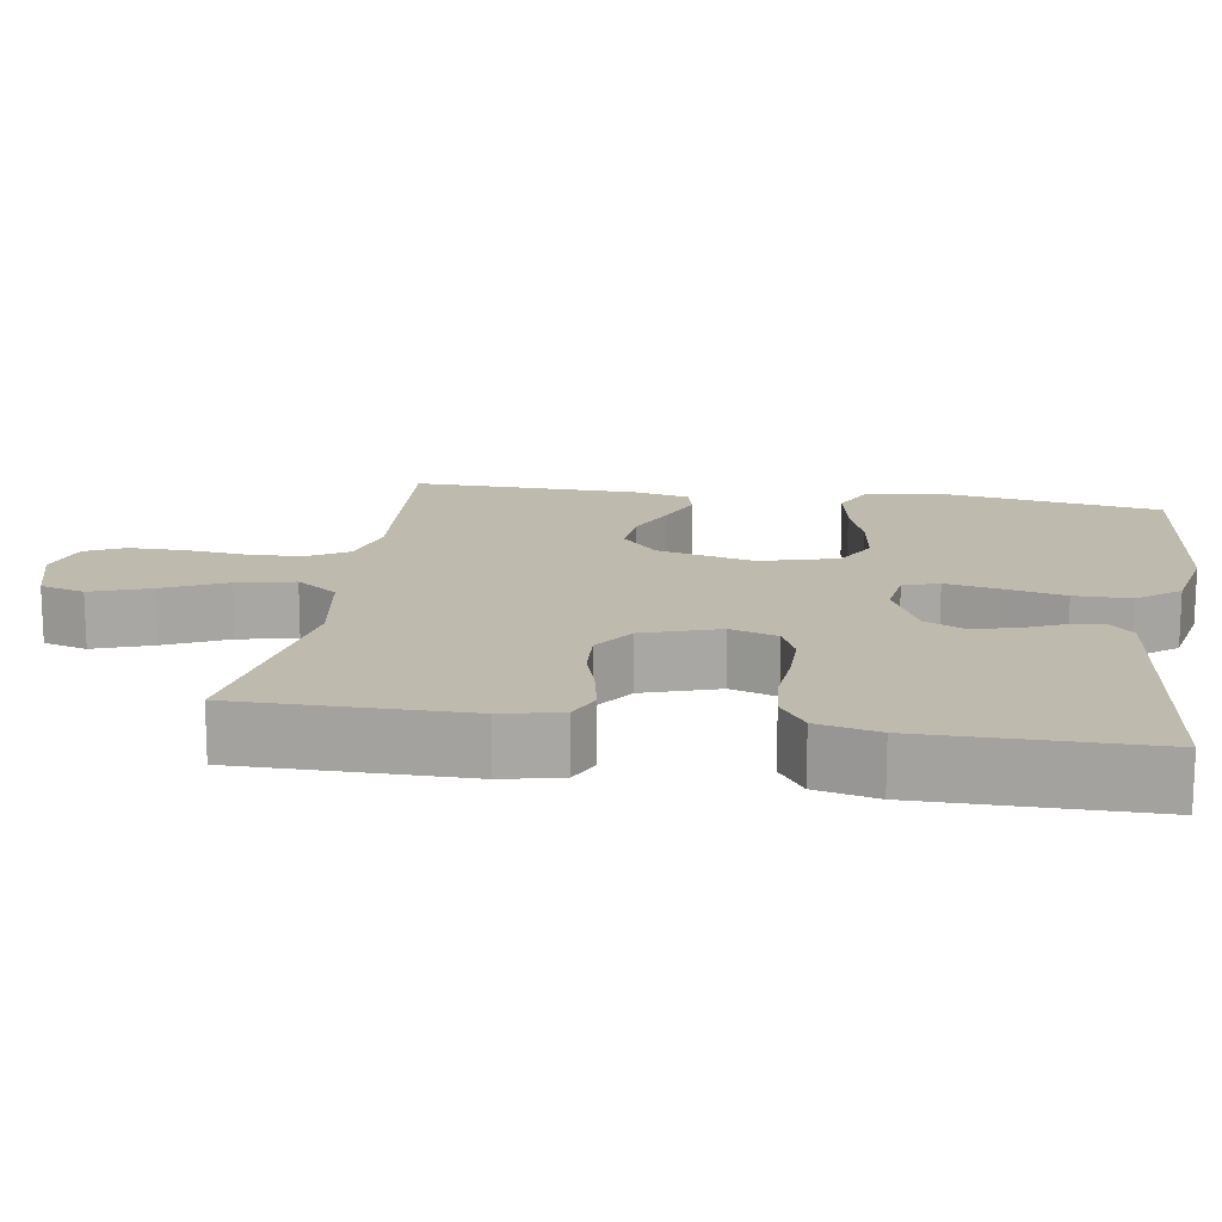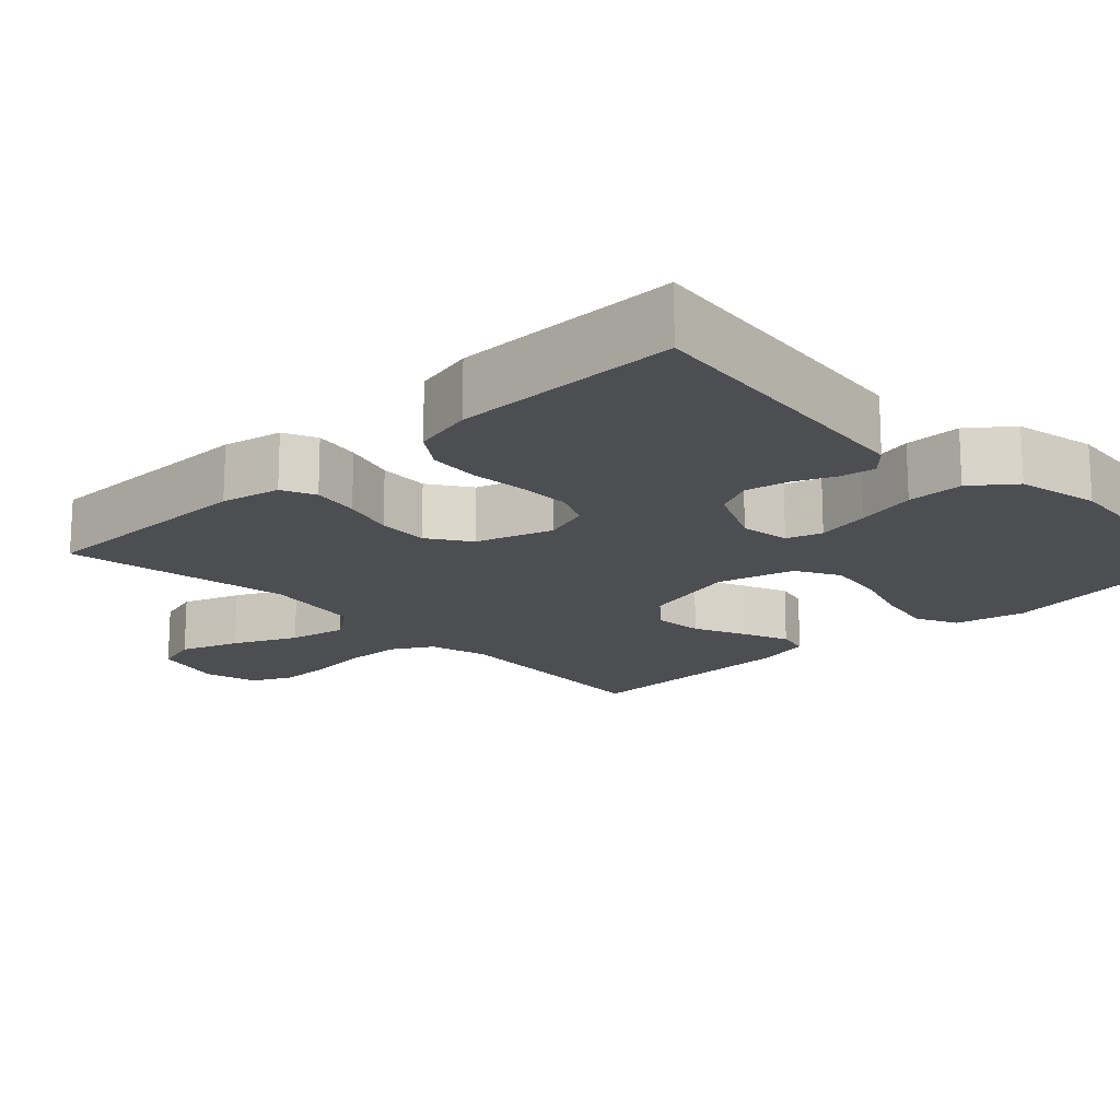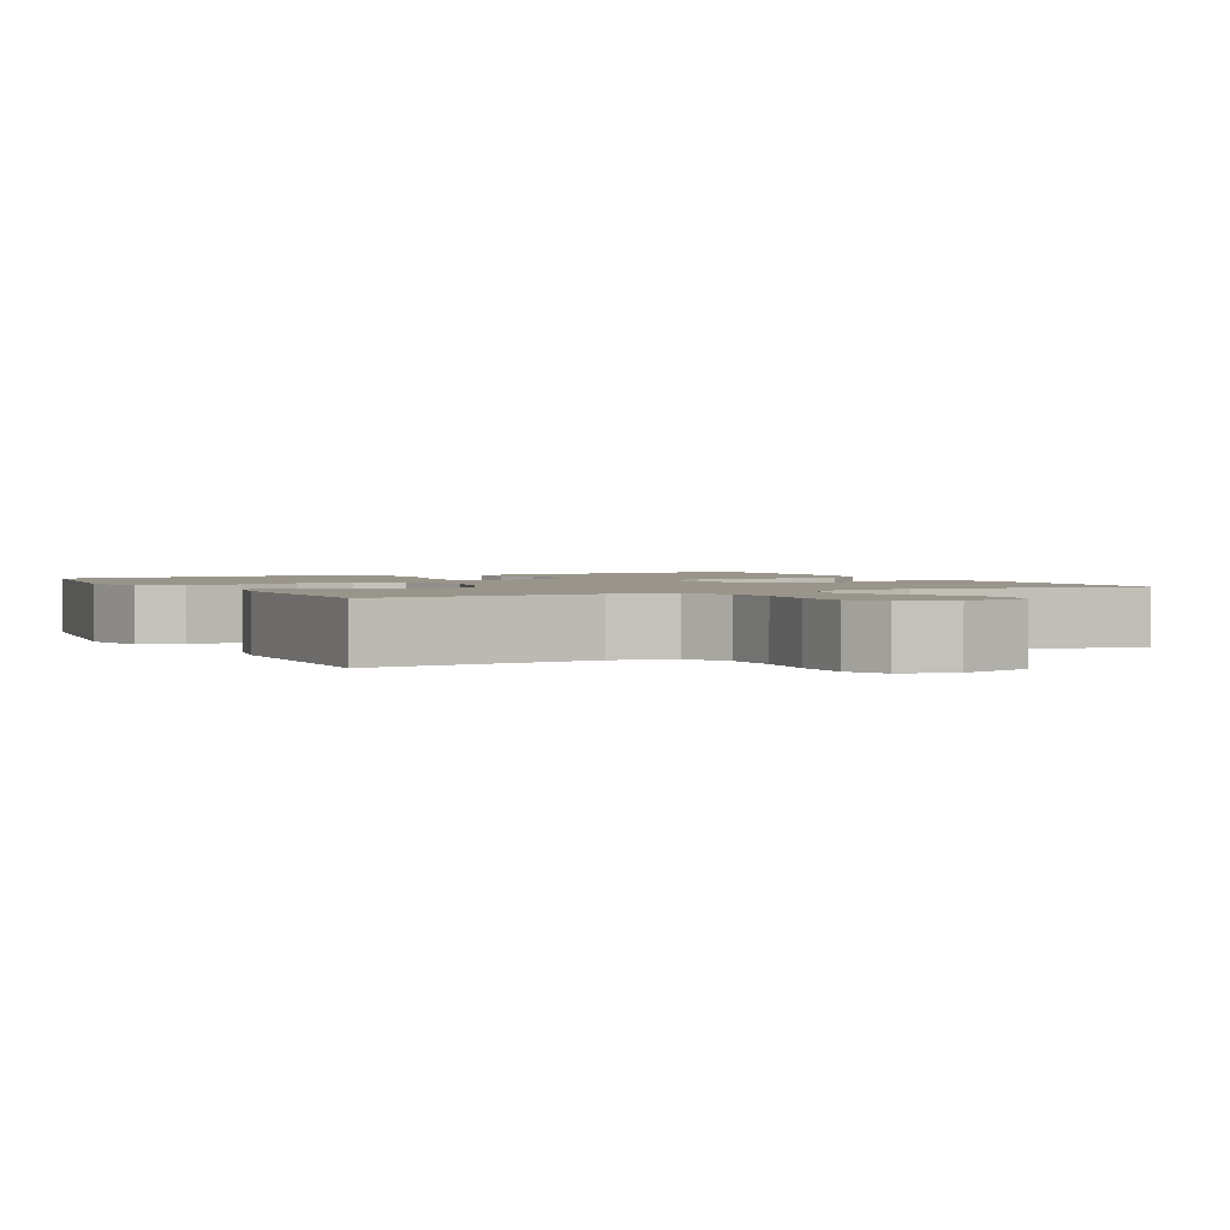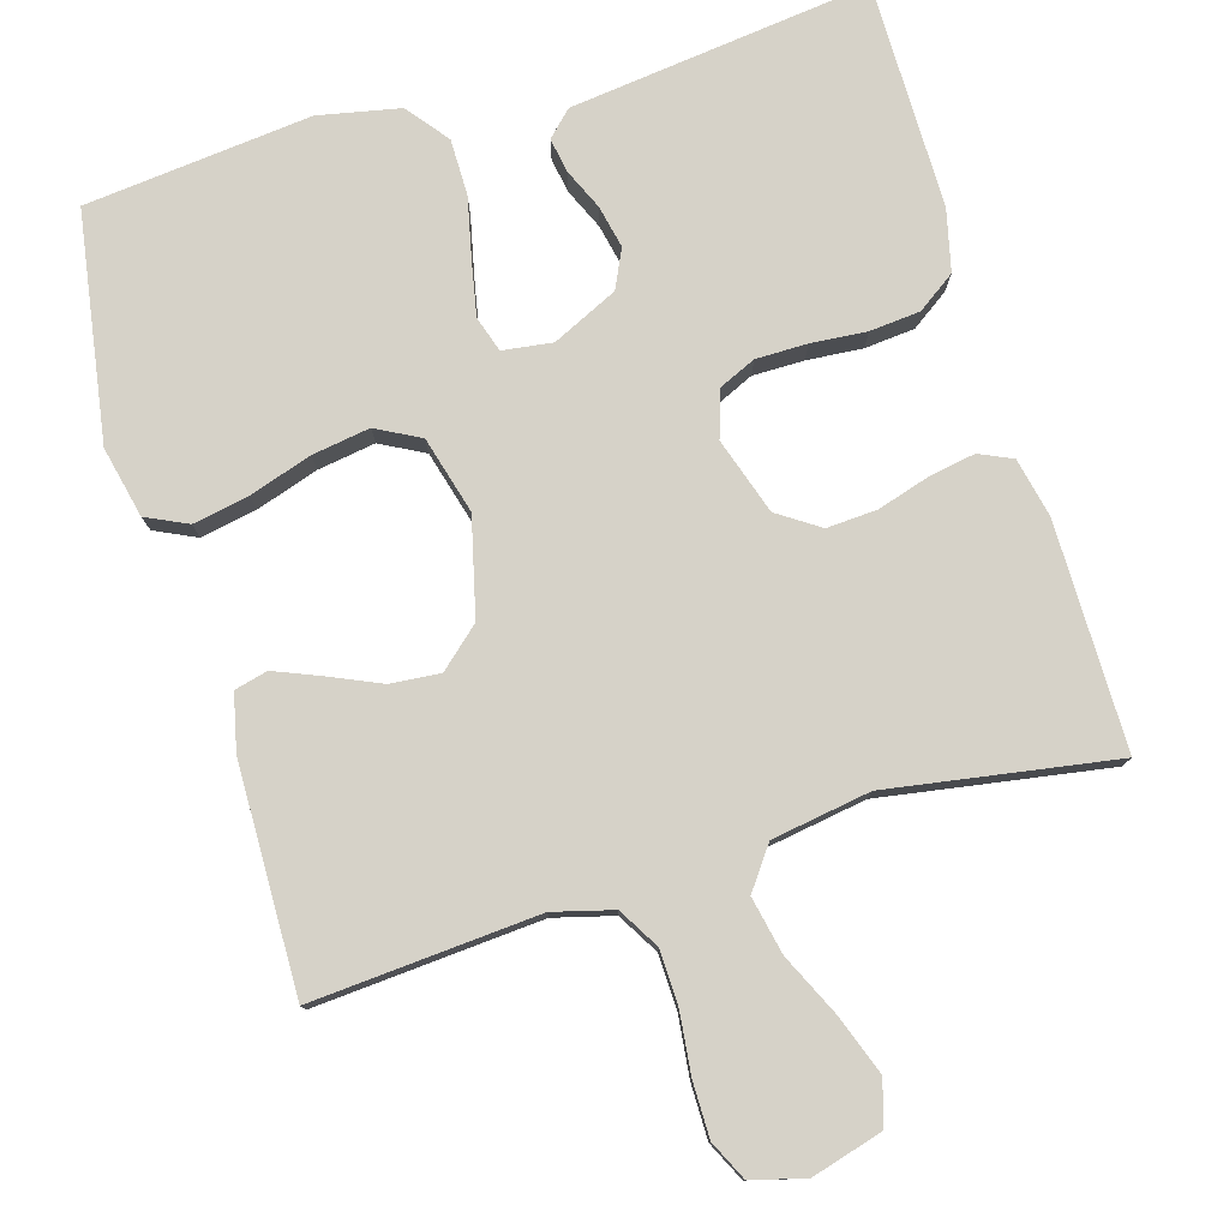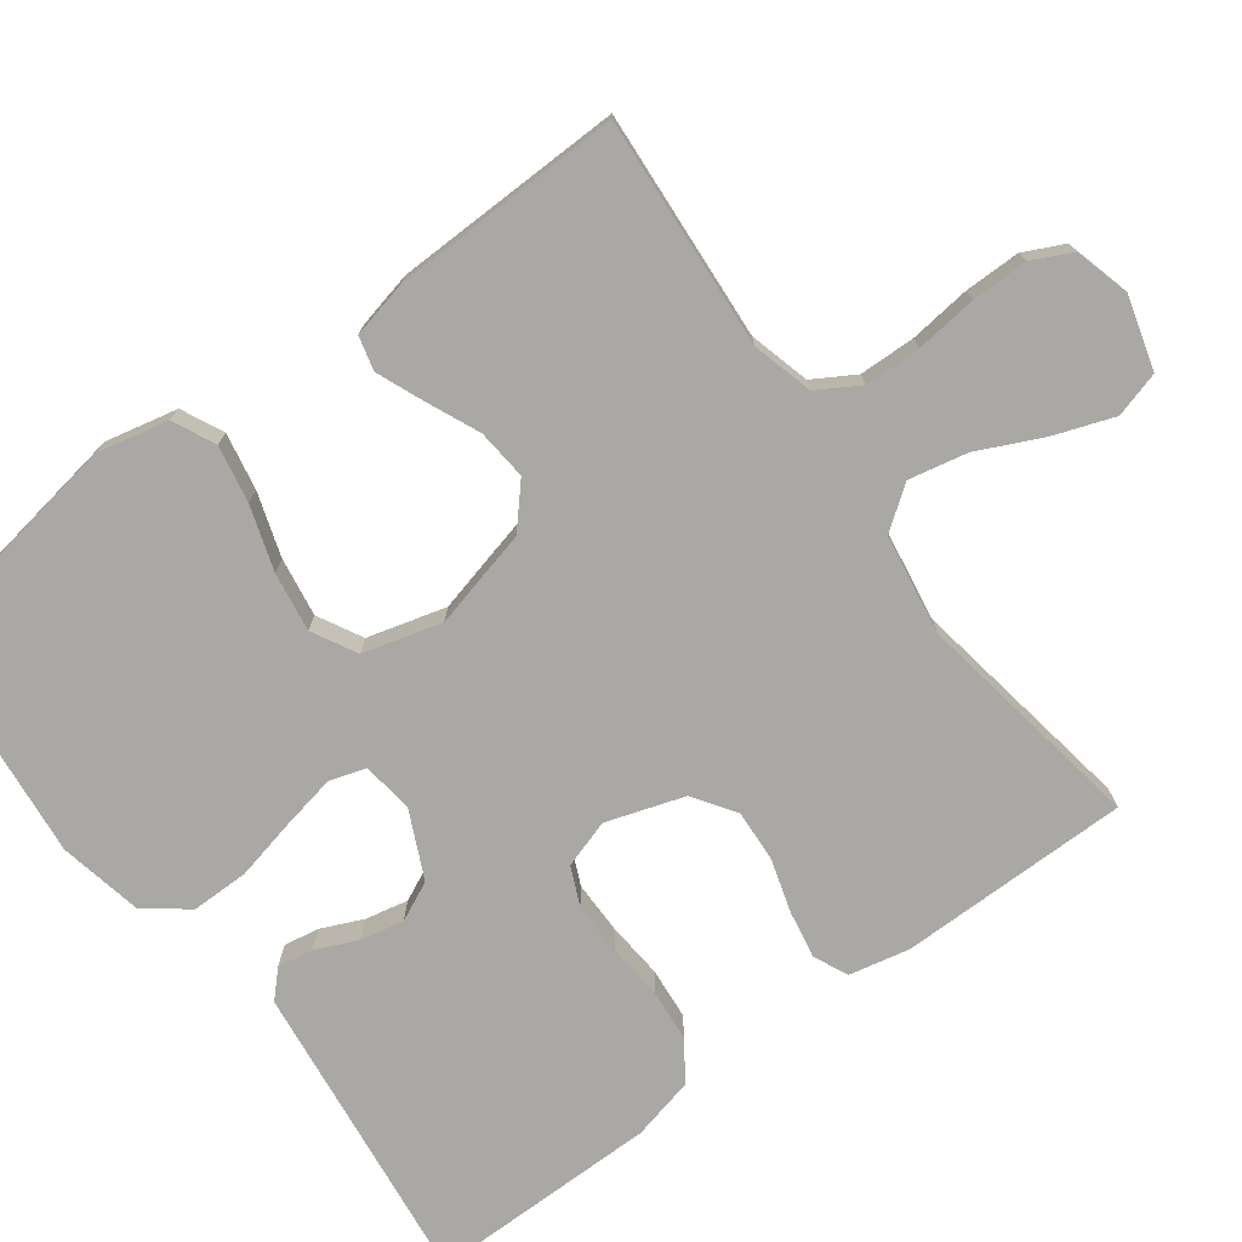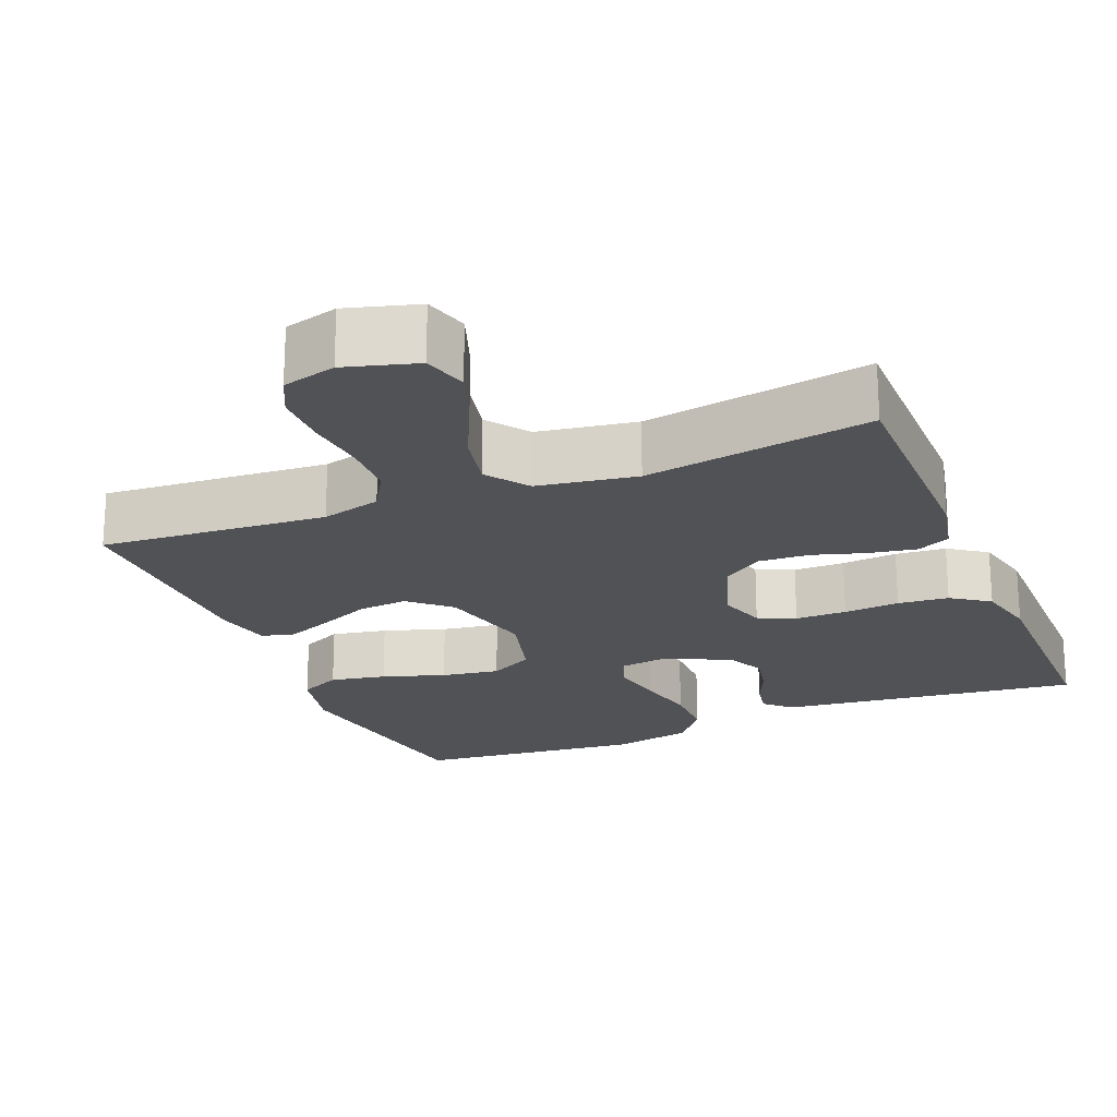
<metadata>
{"format":"obj","ext":"obj","renderer":"f3d","projection":"perspective","resolution":1024,"background":"white","views":[{"elev":15.6,"azim":-81.1,"up":"+Y"},{"elev":-16.9,"azim":-46.2,"up":"+Y"},{"elev":2.0,"azim":152.7,"up":"+Y"},{"elev":78.4,"azim":163.4,"up":"+Y"},{"elev":-75.0,"azim":126.6,"up":"+Y"},{"elev":-21.3,"azim":-157.8,"up":"+Y"}]}
</metadata>
<code>
v 0.5 0.07 -0.5
v 0.2 0.07 -0.478
v 0.121 0.07 -0.499
v 0.089 0.07 -0.553
v 0.087 0.07 -0.626
v 0.096 0.07 -0.706
v 0.096 0.07 -0.779
v 0.071 0.07 -0.831
v 0 0.07 -0.85
v -0.095 0.07 -0.823
v -0.112 0.07 -0.764
v -0.084 0.07 -0.686
v -0.045 0.07 -0.603
v -0.029 0.07 -0.527
v -0.069 0.07 -0.472
v -0.2 0.07 -0.451
v -0.5 0.07 -0.5
v -0.5 0.07 -0.2
v -0.483 0.07 -0.122
v -0.439 0.07 -0.102
v -0.377 0.07 -0.113
v -0.308 0.07 -0.134
v -0.241 0.07 -0.138
v -0.186 0.07 -0.101
v -0.153 0.07 0
v -0.173 0.07 0.062
v -0.222 0.07 0.084
v -0.29 0.07 0.084
v -0.364 0.07 0.078
v -0.431 0.07 0.084
v -0.481 0.07 0.119
v -0.5 0.07 0.2
v -0.5 0.07 0.5
v -0.2 0.07 0.464
v -0.1 0.07 0.452
v -0.067 0.07 0.42
v -0.075 0.07 0.374
v -0.099 0.07 0.32
v -0.111 0.07 0.264
v -0.087 0.07 0.213
v 0 0.07 0.172
v 0.066 0.07 0.181
v 0.081 0.07 0.228
v 0.067 0.07 0.299
v 0.049 0.07 0.379
v 0.049 0.07 0.454
v 0.092 0.07 0.509
v 0.2 0.07 0.531
v 0.5 0.07 0.5
v 0.549 0.07 0.2
v 0.528 0.07 0.106
v 0.473 0.07 0.08
v 0.399 0.07 0.094
v 0.316 0.07 0.121
v 0.239 0.07 0.133
v 0.181 0.07 0.102
v 0.153 0.07 0
v 0.185 0.07 -0.129
v 0.238 0.07 -0.176
v 0.304 0.07 -0.17
v 0.372 0.07 -0.14
v 0.433 0.07 -0.115
v 0.477 0.07 -0.126
v 0.494 0.07 -0.2
v 0.5 0 -0.5
v 0.2 0 -0.478
v 0.121 0 -0.499
v 0.089 0 -0.553
v 0.087 0 -0.626
v 0.096 0 -0.706
v 0.096 0 -0.779
v 0.071 0 -0.831
v 0 0 -0.85
v -0.095 0 -0.823
v -0.112 0 -0.764
v -0.084 0 -0.686
v -0.045 0 -0.603
v -0.029 0 -0.527
v -0.069 0 -0.472
v -0.2 0 -0.451
v -0.5 0 -0.5
v -0.5 0 -0.2
v -0.483 0 -0.122
v -0.439 0 -0.102
v -0.377 0 -0.113
v -0.308 0 -0.134
v -0.241 0 -0.138
v -0.186 0 -0.101
v -0.153 0 0
v -0.173 0 0.062
v -0.222 0 0.084
v -0.29 0 0.084
v -0.364 0 0.078
v -0.431 0 0.084
v -0.481 0 0.119
v -0.5 0 0.2
v -0.5 0 0.5
v -0.2 0 0.464
v -0.1 0 0.452
v -0.067 0 0.42
v -0.075 0 0.374
v -0.099 0 0.32
v -0.111 0 0.264
v -0.087 0 0.213
v 0 0 0.172
v 0.066 0 0.181
v 0.081 0 0.228
v 0.067 0 0.299
v 0.049 0 0.379
v 0.049 0 0.454
v 0.092 0 0.509
v 0.2 0 0.531
v 0.5 0 0.5
v 0.549 0 0.2
v 0.528 0 0.106
v 0.473 0 0.08
v 0.399 0 0.094
v 0.316 0 0.121
v 0.239 0 0.133
v 0.181 0 0.102
v 0.153 0 0
v 0.185 0 -0.129
v 0.238 0 -0.176
v 0.304 0 -0.17
v 0.372 0 -0.14
v 0.433 0 -0.115
v 0.477 0 -0.126
v 0.494 0 -0.2
f 64 1 2
f 63 64 2
f 62 63 2
f 61 62 2
f 60 61 2
f 59 60 2 3
f 58 59 3 4
f 57 58 4
f 52 53 54
f 51 52 54
f 50 51 54
f 49 50 54
f 48 49 54
f 47 48 54
f 46 47 54
f 45 46 54
f 44 45 54
f 43 44 54 55
f 42 43 55 56
f 36 37 38
f 35 36 38
f 34 35 38
f 33 34 38
f 32 33 38
f 31 32 38
f 30 31 38
f 29 30 38
f 28 29 38
f 27 28 38 39
f 26 27 39 40
f 20 21 22
f 19 20 22
f 18 19 22
f 17 18 22
f 16 17 22
f 15 16 22 23
f 14 15 23 24
f 11 12 13
f 10 11 13
f 9 10 13
f 8 9 13
f 7 8 13
f 6 7 13
f 5 6 13
f 4 5 13 14
f 14 24 25
f 4 14 25
f 57 4 25
f 57 25 26
f 56 57 26
f 42 56 26
f 41 42 26
f 26 40 41
f 66 65 128
f 66 128 127
f 66 127 126
f 66 126 125
f 66 125 124
f 67 66 124 123
f 68 67 123 122
f 68 122 121
f 118 117 116
f 118 116 115
f 118 115 114
f 118 114 113
f 118 113 112
f 118 112 111
f 118 111 110
f 118 110 109
f 118 109 108
f 119 118 108 107
f 120 119 107 106
f 102 101 100
f 102 100 99
f 102 99 98
f 102 98 97
f 102 97 96
f 102 96 95
f 102 95 94
f 102 94 93
f 102 93 92
f 103 102 92 91
f 104 103 91 90
f 86 85 84
f 86 84 83
f 86 83 82
f 86 82 81
f 86 81 80
f 87 86 80 79
f 88 87 79 78
f 77 76 75
f 77 75 74
f 77 74 73
f 77 73 72
f 77 72 71
f 77 71 70
f 77 70 69
f 78 77 69 68
f 89 88 78
f 89 78 68
f 89 68 121
f 90 89 121
f 90 121 120
f 90 120 106
f 90 106 105
f 105 104 90
f 1 65 66 2
f 2 66 67 3
f 3 67 68 4
f 4 68 69 5
f 5 69 70 6
f 6 70 71 7
f 7 71 72 8
f 8 72 73 9
f 9 73 74 10
f 10 74 75 11
f 11 75 76 12
f 12 76 77 13
f 13 77 78 14
f 14 78 79 15
f 15 79 80 16
f 16 80 81 17
f 17 81 82 18
f 18 82 83 19
f 19 83 84 20
f 20 84 85 21
f 21 85 86 22
f 22 86 87 23
f 23 87 88 24
f 24 88 89 25
f 25 89 90 26
f 26 90 91 27
f 27 91 92 28
f 28 92 93 29
f 29 93 94 30
f 30 94 95 31
f 31 95 96 32
f 32 96 97 33
f 33 97 98 34
f 34 98 99 35
f 35 99 100 36
f 36 100 101 37
f 37 101 102 38
f 38 102 103 39
f 39 103 104 40
f 40 104 105 41
f 41 105 106 42
f 42 106 107 43
f 43 107 108 44
f 44 108 109 45
f 45 109 110 46
f 46 110 111 47
f 47 111 112 48
f 48 112 113 49
f 49 113 114 50
f 50 114 115 51
f 51 115 116 52
f 52 116 117 53
f 53 117 118 54
f 54 118 119 55
f 55 119 120 56
f 56 120 121 57
f 57 121 122 58
f 58 122 123 59
f 59 123 124 60
f 60 124 125 61
f 61 125 126 62
f 62 126 127 63
f 63 127 128 64
f 64 128 65 1

</code>
